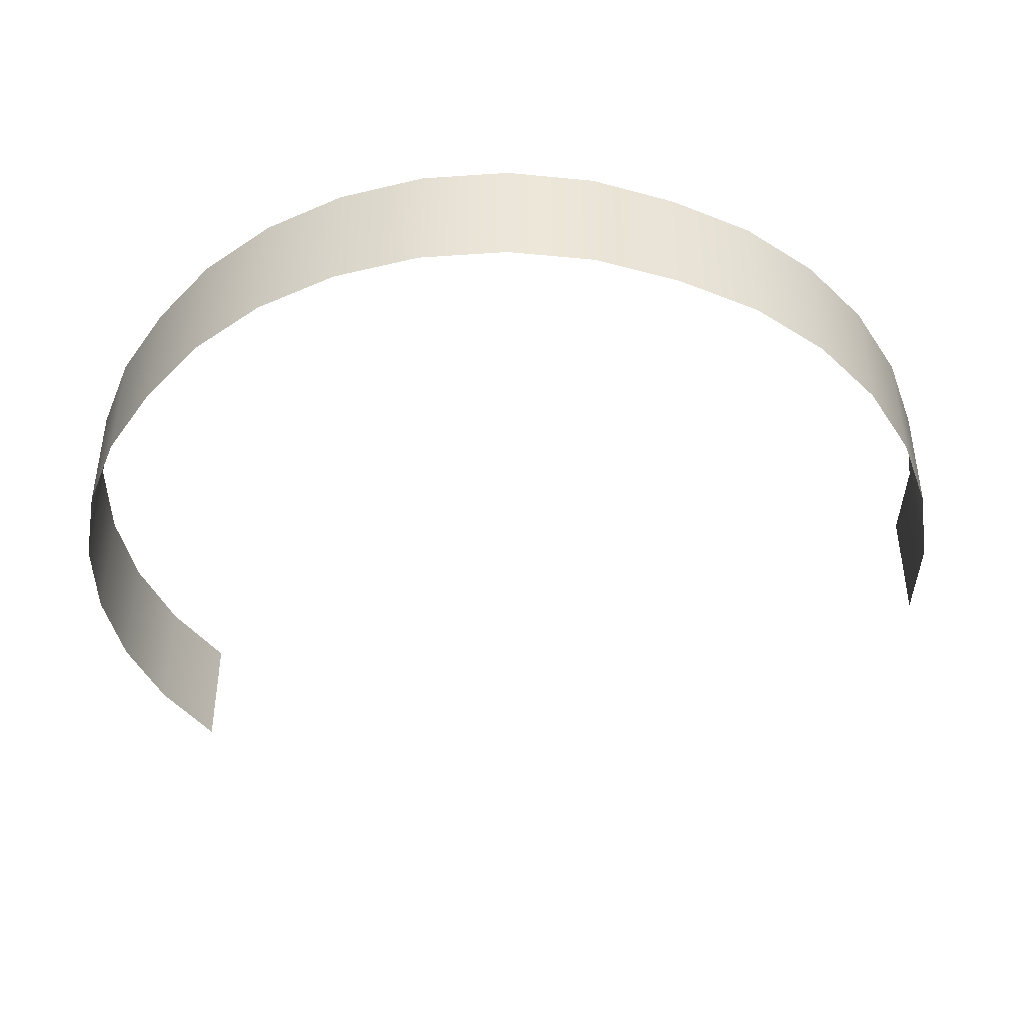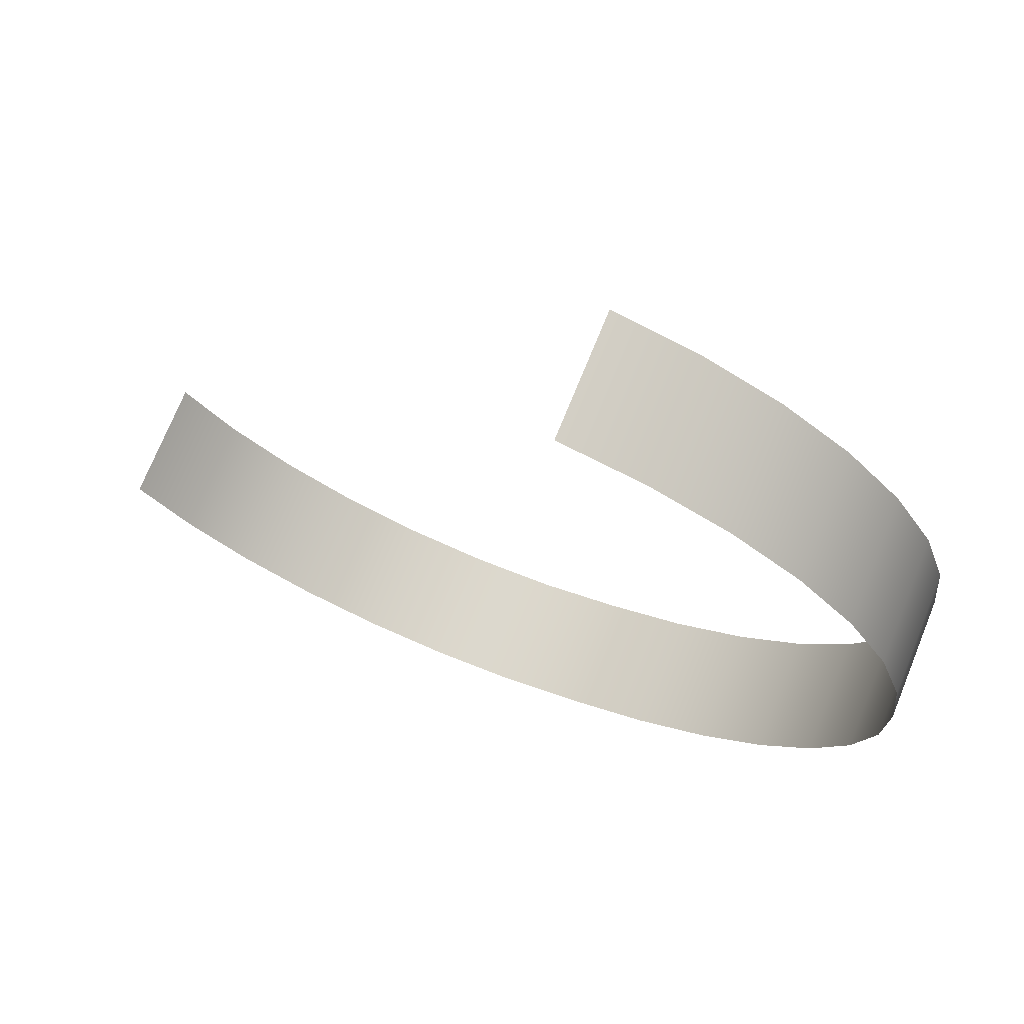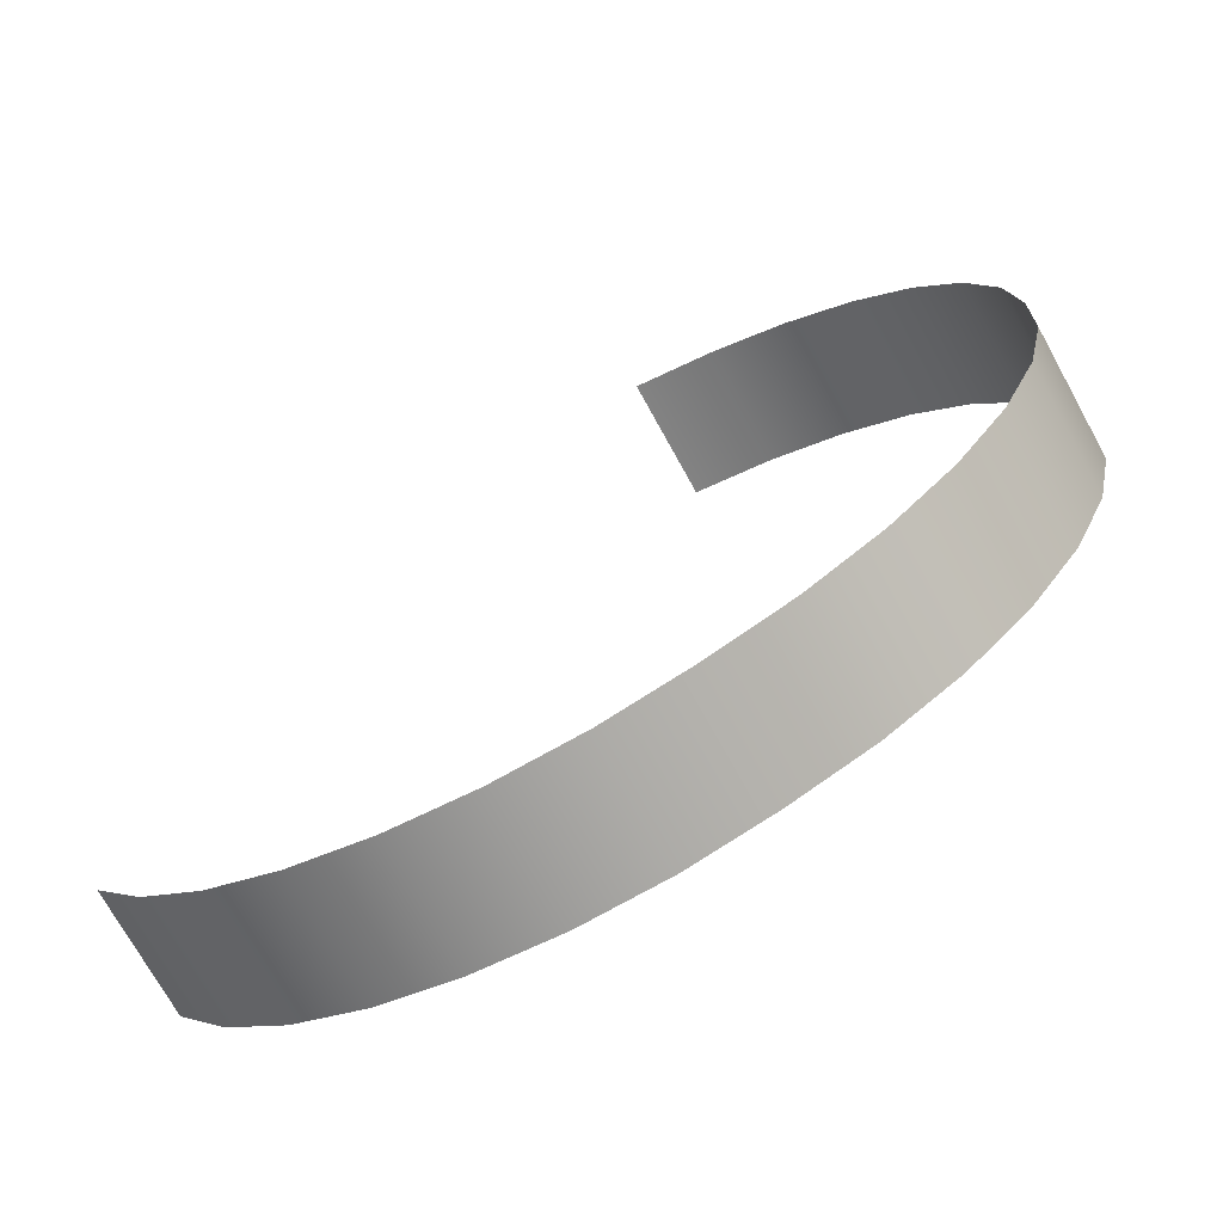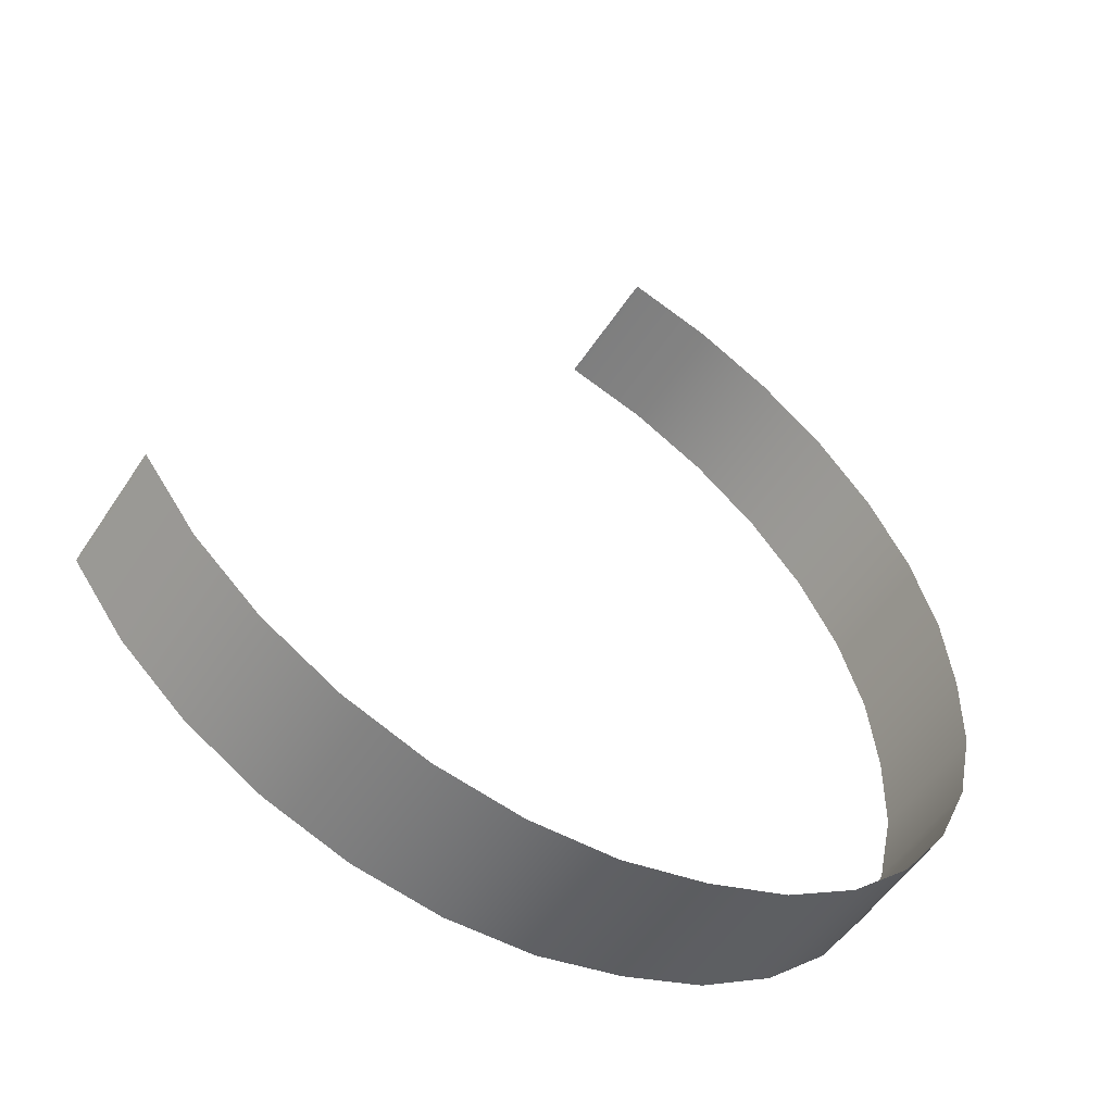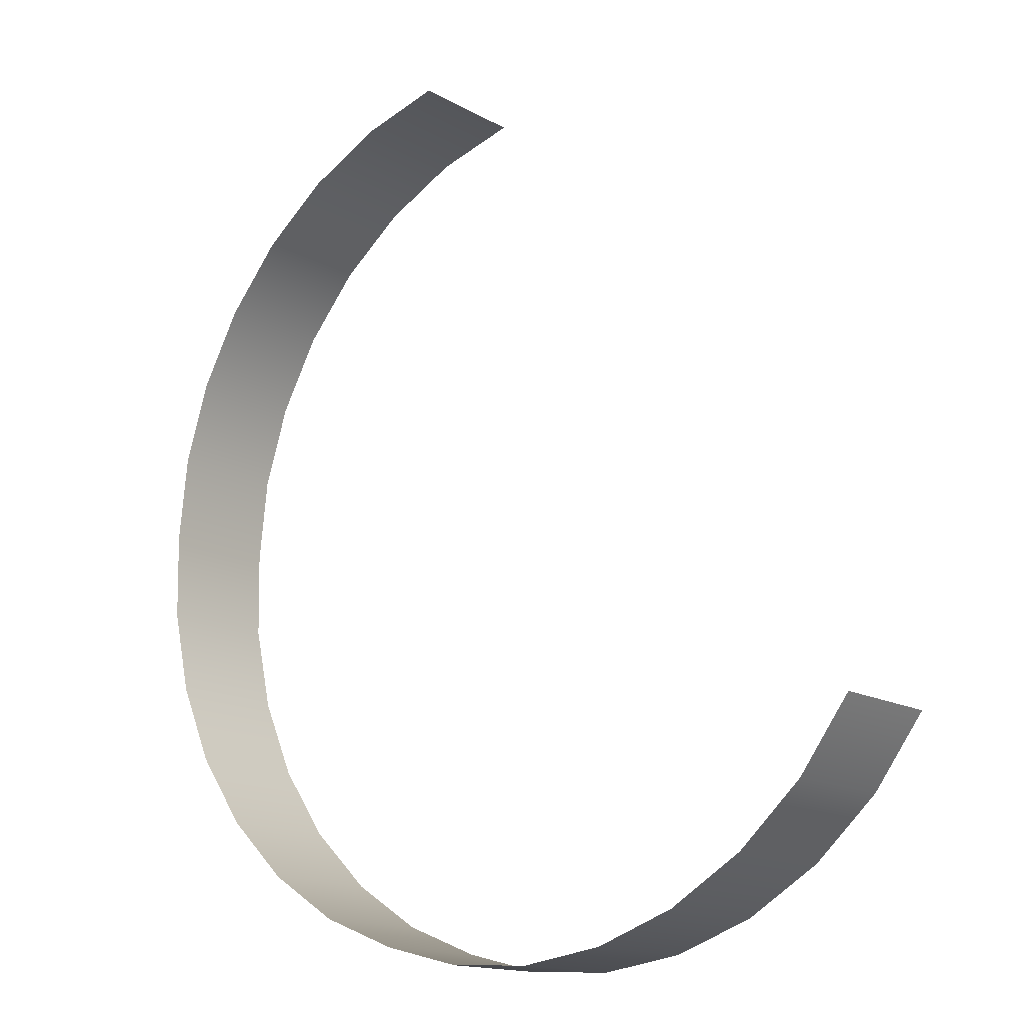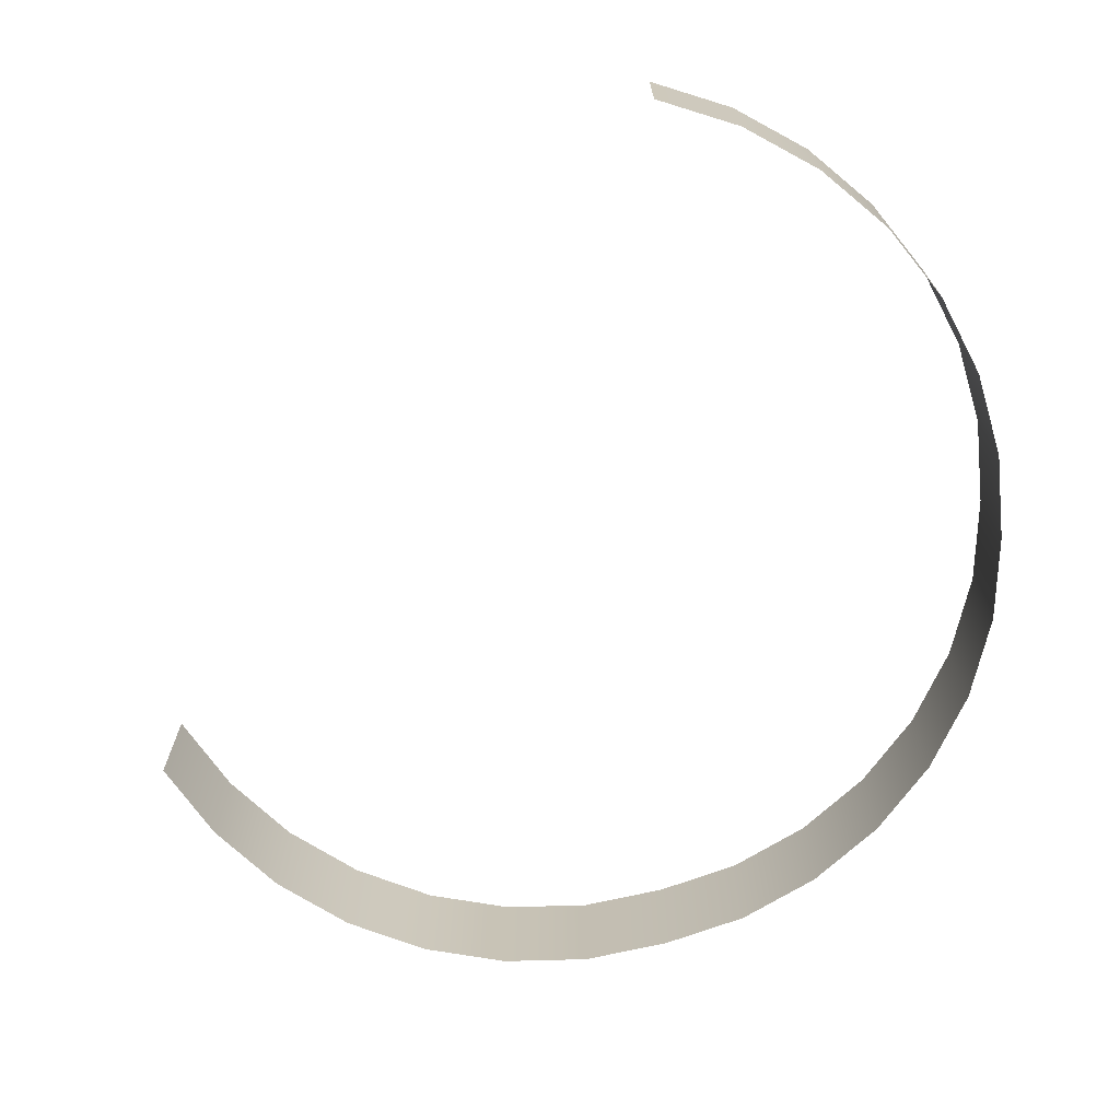
<metadata>
{"format":"obj","ext":"obj","renderer":"f3d","projection":"perspective","resolution":1024,"background":"white","views":[{"elev":-43.6,"azim":71.1,"up":"+Z"},{"elev":72.7,"azim":22.1,"up":"+Y"},{"elev":-71.9,"azim":28.8,"up":"+Y"},{"elev":-53.4,"azim":-32.5,"up":"+Y"},{"elev":-14.7,"azim":-140.5,"up":"+Y"},{"elev":-71.0,"azim":-70.8,"up":"+Z"}]}
</metadata>
<code>
g background_2_christmas_1_trees_back
v -48.68 -140.2 -2.193
v -48.68 -140.2 79.76
v -96.98 -171.1 79.76
v -96.98 -171.1 -2.193
v -7.384 -100.4 79.76
v -7.384 -100.4 -2.193
v 25.34 -53.47 79.76
v 25.34 -53.47 -2.193
v 48.22 -1.03 -2.193
v 48.22 -1.03 79.76
v -150.4 -192 79.76
v -150.4 -192 -2.193
v -205.9 -205.8 79.76
v -205.9 -205.8 -2.193
v 48.22 -1.03 79.76
v 48.22 -1.03 -2.193
v 60.39 54.86 -2.193
v 60.39 54.86 79.76
v 61.37 112 -2.193
v 61.37 112 79.76
v 54.98 169.1 -2.193
v 54.98 169.1 79.76
v 37.62 223.7 79.76
v 37.62 223.7 -2.193
v 9.959 273.9 -2.193
v 9.959 273.9 79.76
v -26.95 317.7 -2.193
v -26.95 317.7 79.76
v -71.68 353.3 79.76
v -71.68 353.3 -2.193
v -122.5 379.5 79.76
v -122.5 379.5 -2.193
v -177.5 395.3 79.76
v -177.5 395.3 -2.193
v -464.9 -112.3 79.76
v -498.9 -66.13 79.76
v -498.9 -66.13 -2.193
v -464.9 -112.3 -2.193
v -422.5 -151 79.76
v -422.5 -151 -2.193
v -373.5 -180.6 -2.193
v -373.5 -180.6 79.76
v -319.6 -200 79.76
v -319.6 -200 -2.193
v -263 -208.6 79.76
v -263 -208.6 -2.193
v -205.9 -205.8 -2.193
v -205.9 -205.8 79.76
f -46 -47 -48
f -45 -46 -48
f -48 -47 -44
f -43 -48 -44
f -43 -44 -42
f -41 -43 -42
f -40 -41 -42
f -39 -40 -42
f -38 -46 -45
f -37 -38 -45
f -36 -38 -37
f -35 -36 -37
f -32 -33 -34
f -31 -32 -34
f -32 -31 -30
f -31 -29 -30
f -30 -29 -28
f -29 -27 -28
f -27 -26 -28
f -26 -25 -28
f -25 -26 -24
f -26 -23 -24
f -24 -23 -22
f -23 -21 -22
f -21 -20 -22
f -20 -19 -22
f -19 -20 -18
f -17 -19 -18
f -18 -16 -17
f -16 -15 -17
f -12 -13 -14
f -11 -12 -14
f -14 -10 -11
f -10 -9 -11
f -9 -10 -8
f -10 -7 -8
f -7 -6 -8
f -6 -5 -8
f -6 -4 -5
f -4 -3 -5
f -2 -3 -4
f -1 -2 -4

</code>
